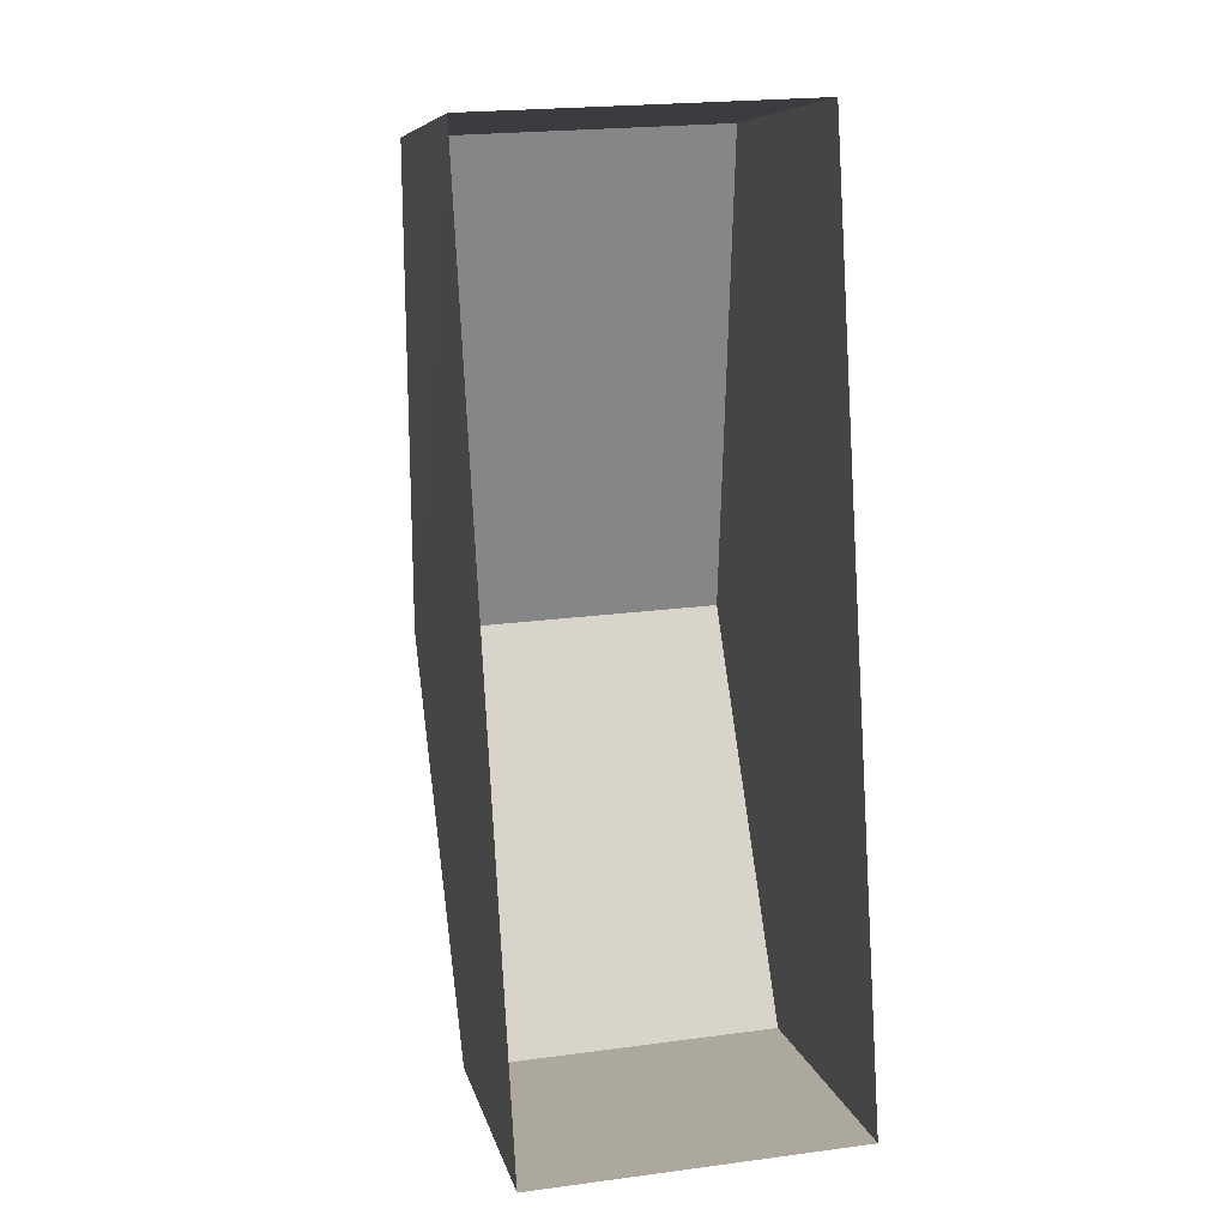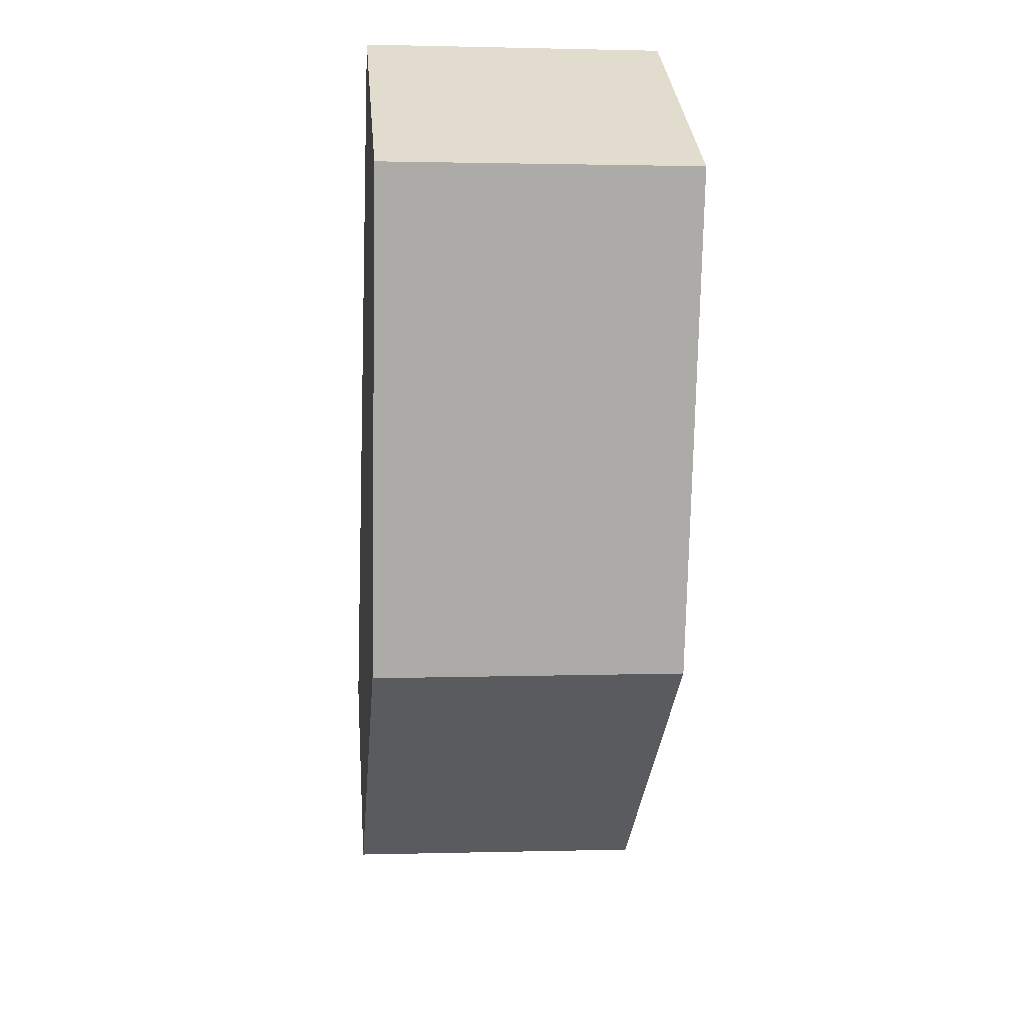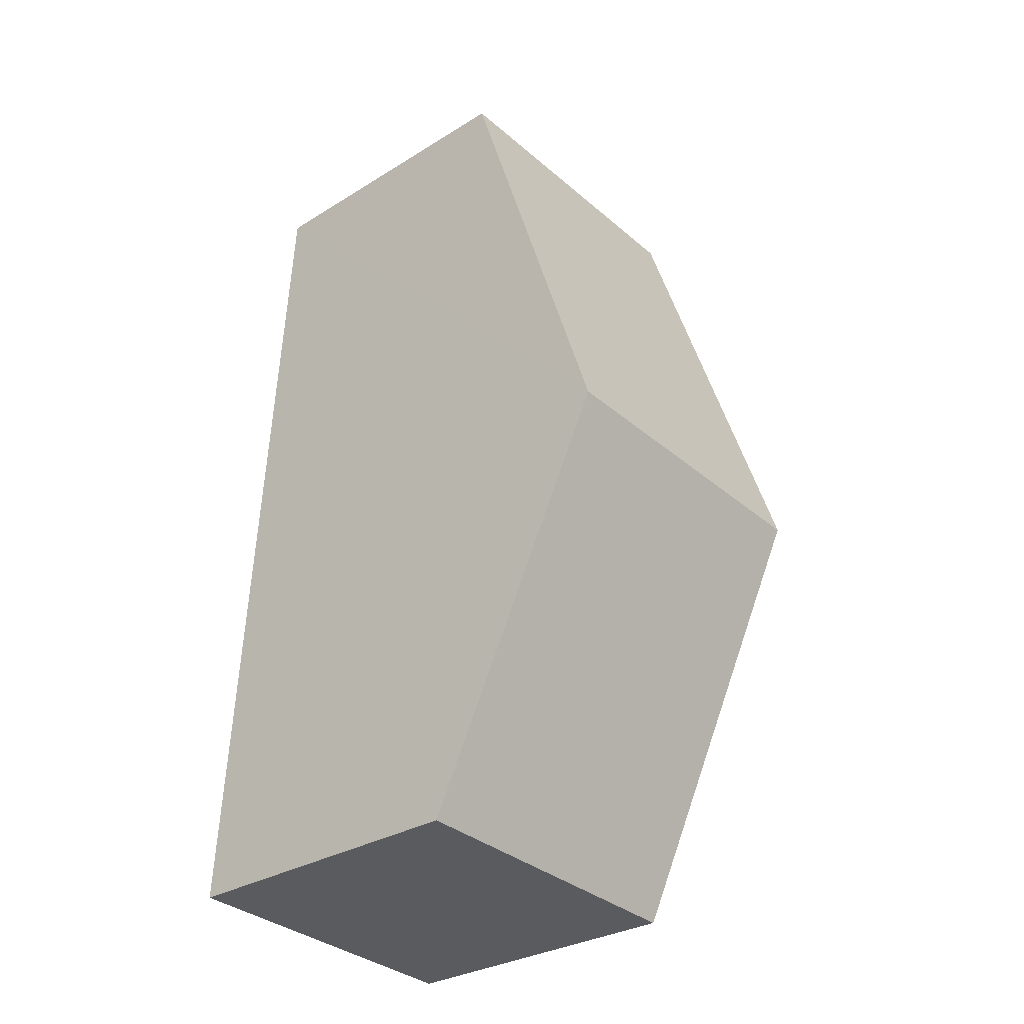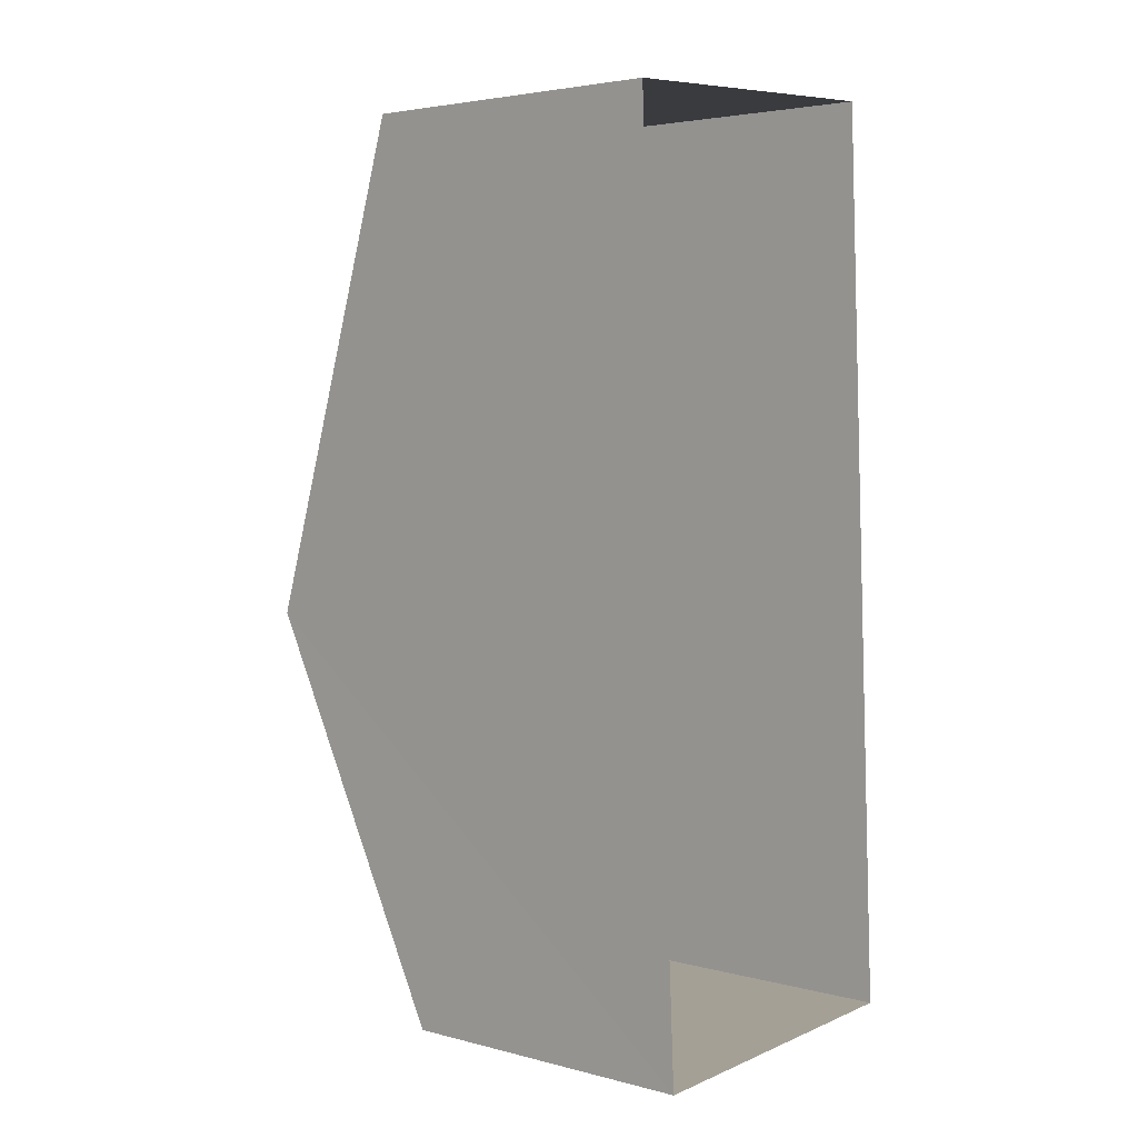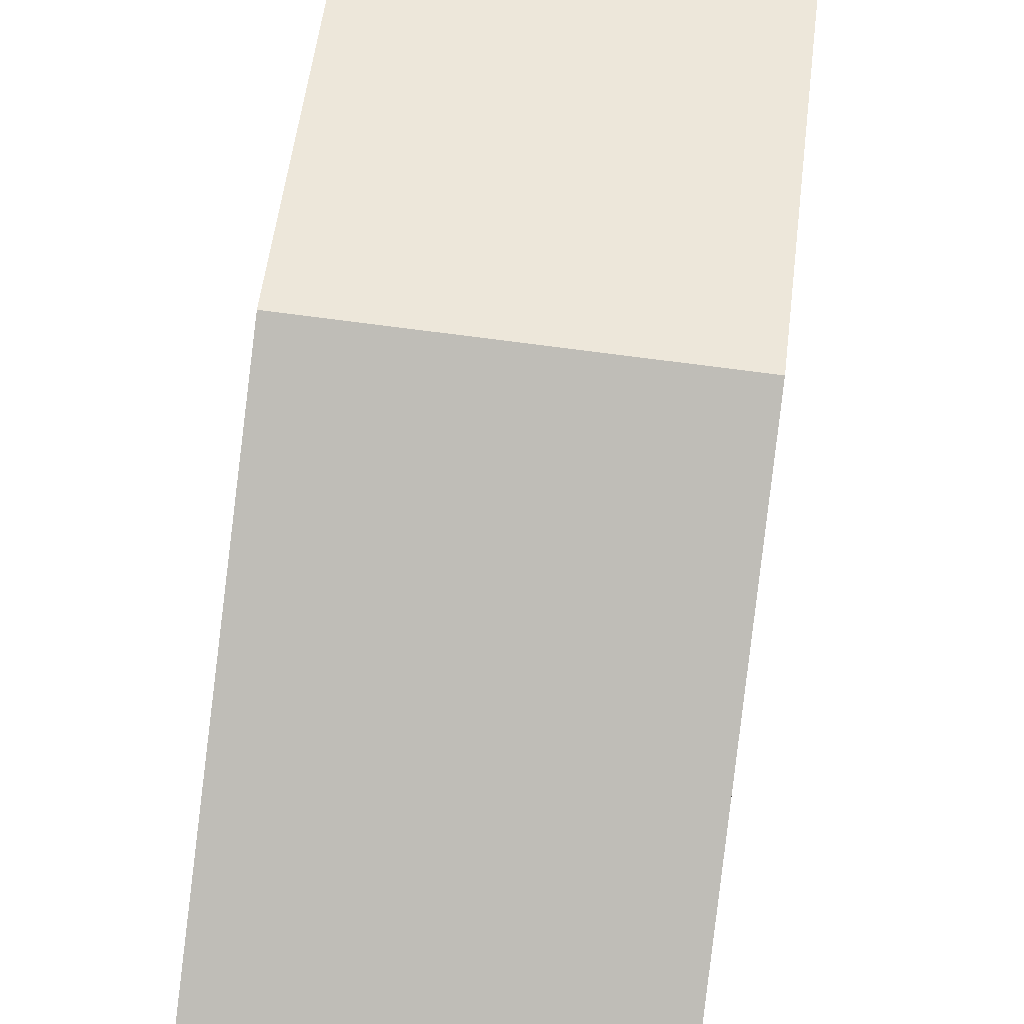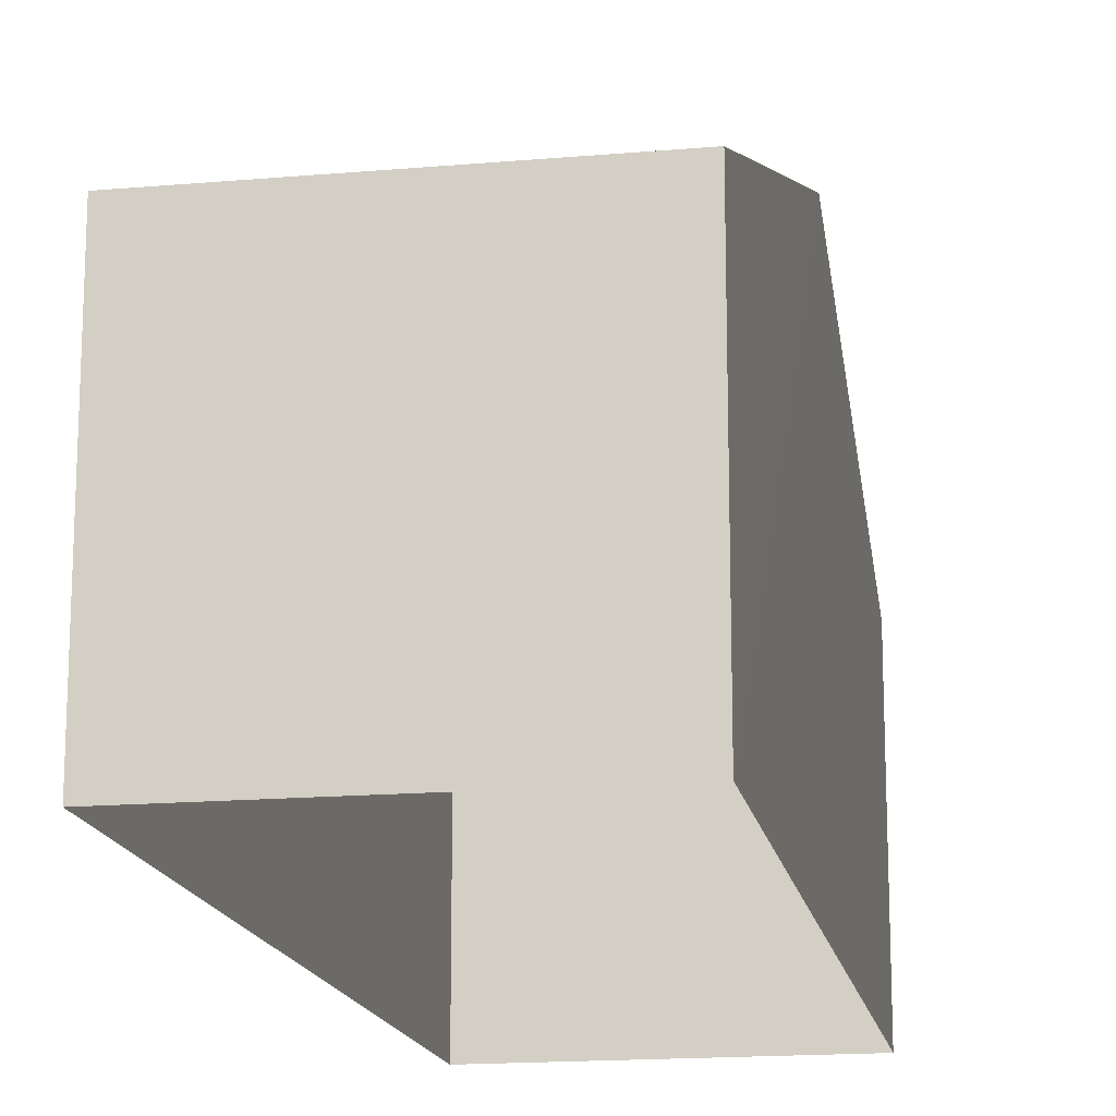
<metadata>
{"format":"obj","ext":"obj","renderer":"f3d","projection":"perspective","resolution":1024,"background":"white","views":[{"elev":8.3,"azim":168.2,"up":"+Y"},{"elev":33.7,"azim":-5.1,"up":"+Y"},{"elev":-30.6,"azim":-48.4,"up":"+Y"},{"elev":3.7,"azim":131.0,"up":"+Y"},{"elev":74.9,"azim":-175.8,"up":"+Z"},{"elev":-16.3,"azim":-172.9,"up":"+Z"}]}
</metadata>
<code>
v -3.741e+05 -1.056e+05 18.98
v -3.741e+05 -1.056e+05 18.99
v -3.741e+05 -1.056e+05 18.99
v -3.741e+05 -1.056e+05 18.99
v -3.741e+05 -1.056e+05 25.05
v -3.741e+05 -1.056e+05 22.92
v -3.741e+05 -1.056e+05 25.05
v -3.741e+05 -1.056e+05 22.92
v -3.741e+05 -1.056e+05 22.92
v -3.741e+05 -1.056e+05 22.92
f 1 2 3
f 1 4 2
f 5 6 7
f 5 8 6
f 9 10 5
f 7 9 5
f 10 3 5
f 3 2 5
f 2 8 5
f 6 4 7
f 4 1 7
f 1 9 7
f 8 2 4
f 6 8 4
f 10 1 3
f 10 9 1

</code>
